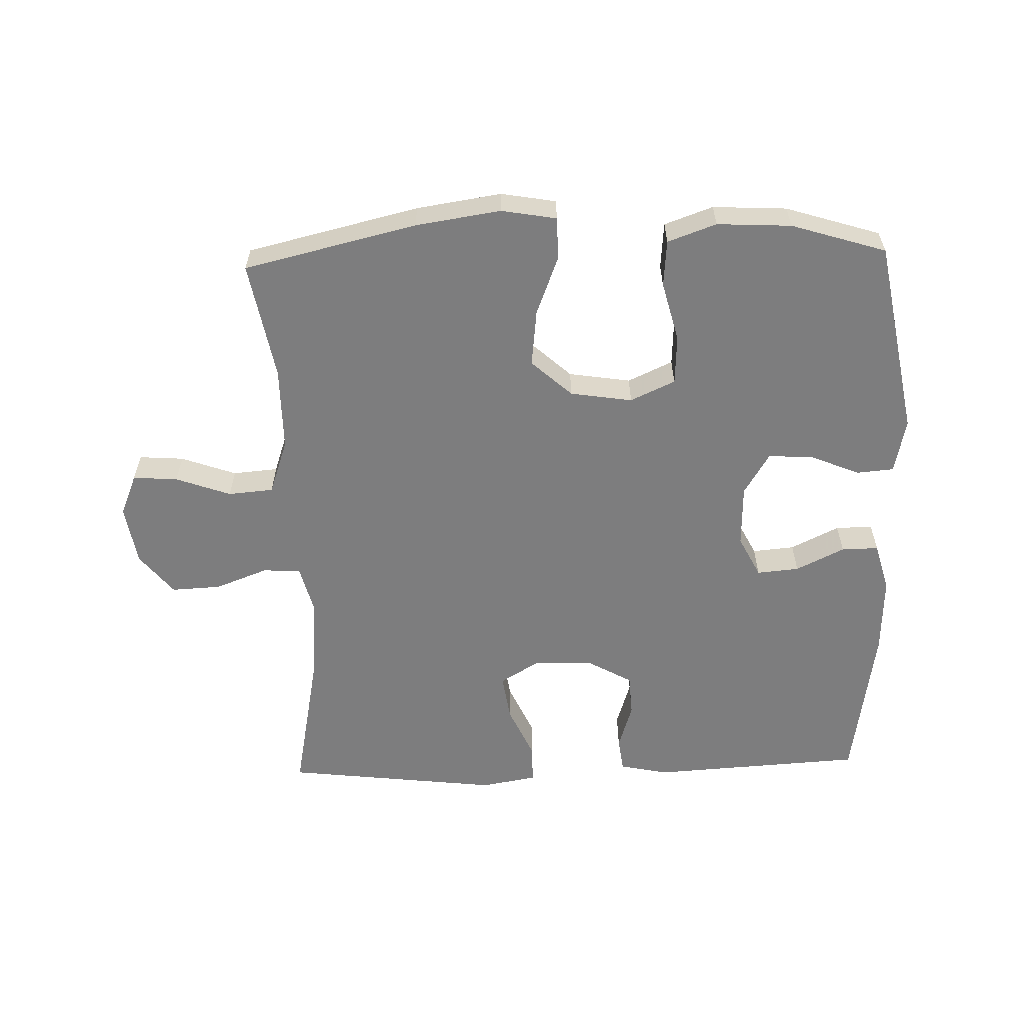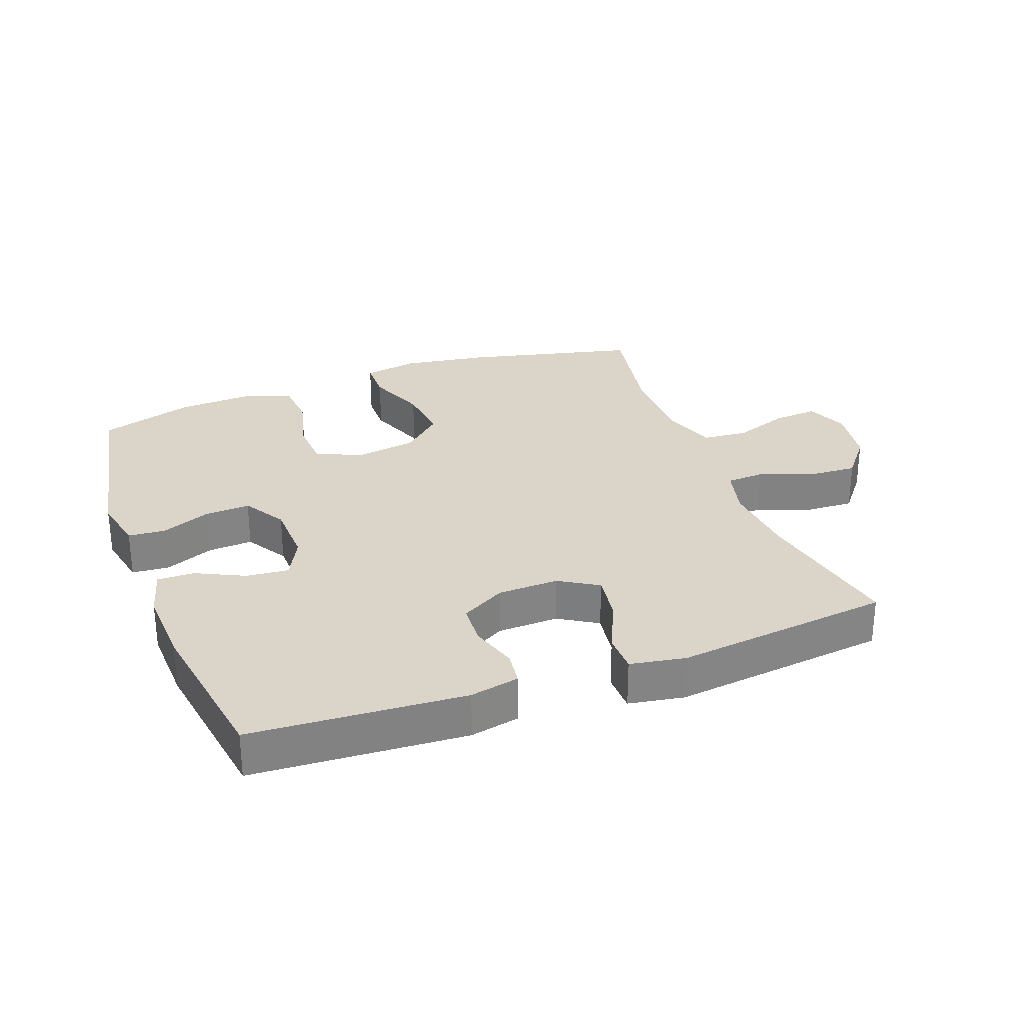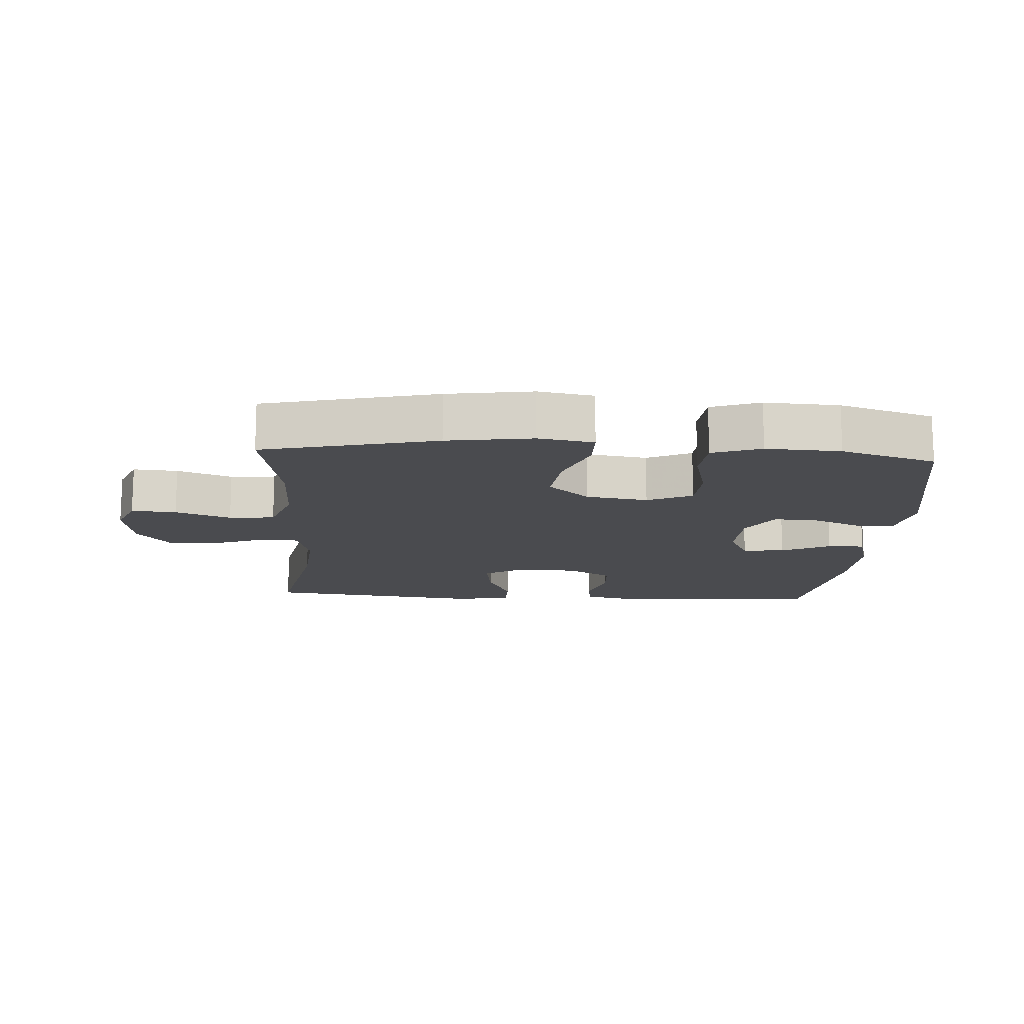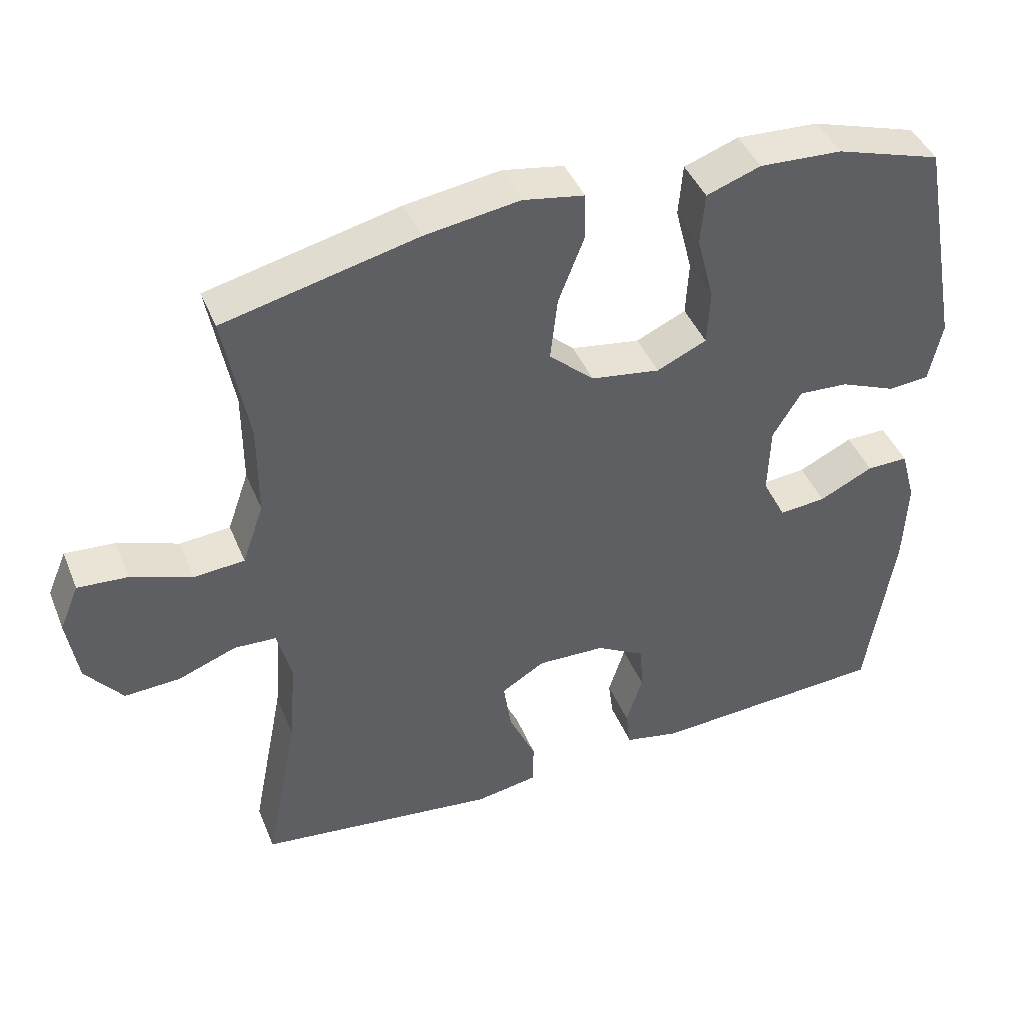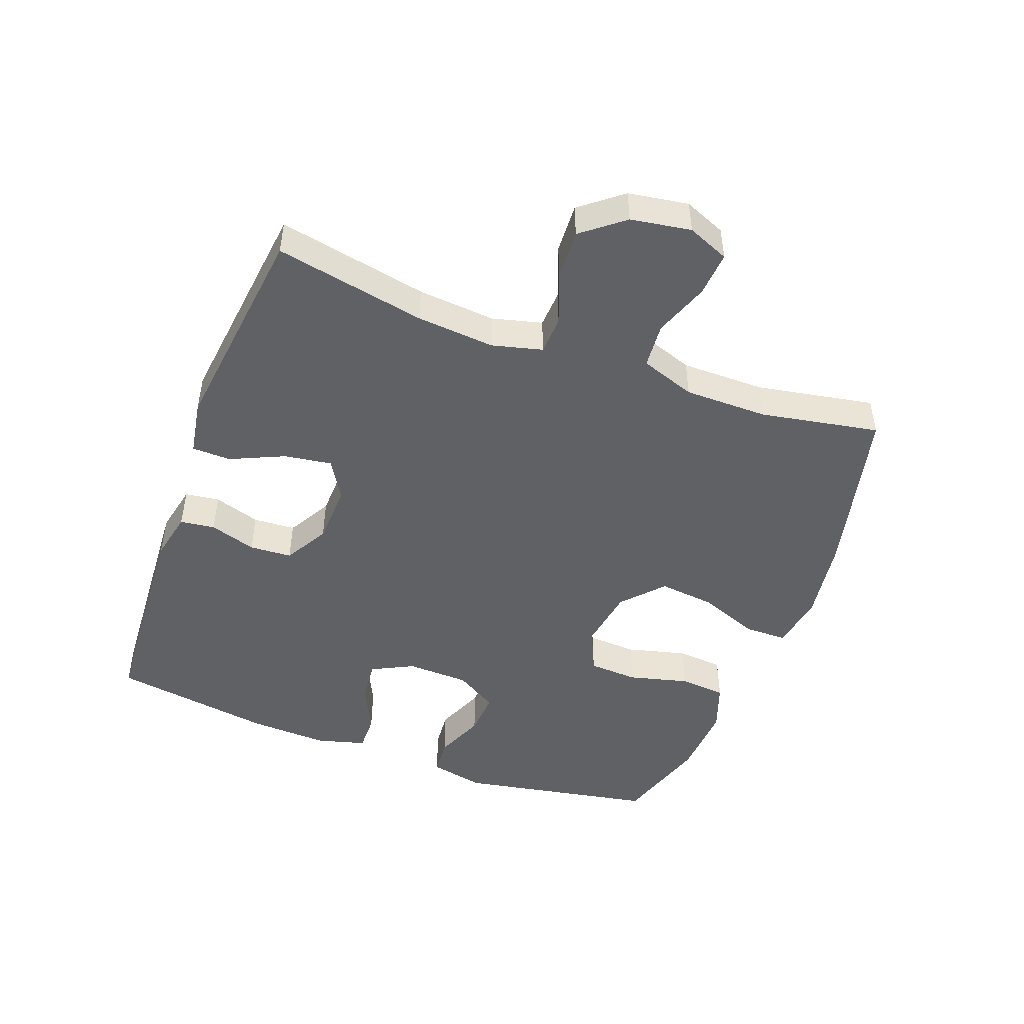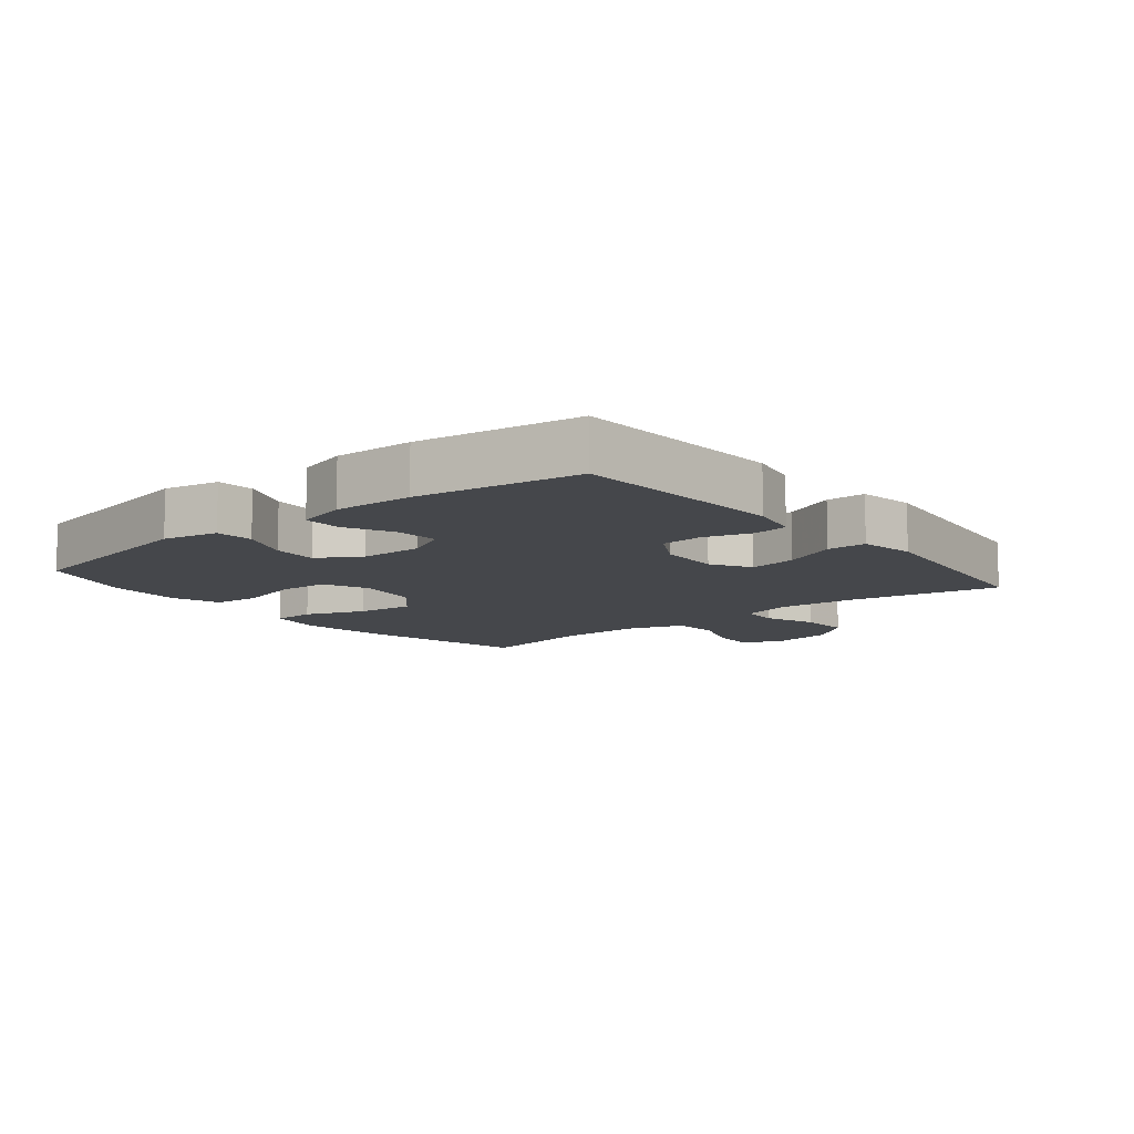
<metadata>
{"format":"obj","ext":"obj","renderer":"f3d","projection":"perspective","resolution":1024,"background":"white","views":[{"elev":-59.1,"azim":1.7,"up":"+Y"},{"elev":29.1,"azim":159.6,"up":"+Y"},{"elev":-14.3,"azim":-3.6,"up":"+Y"},{"elev":42.9,"azim":-21.3,"up":"+Z"},{"elev":-47.7,"azim":-110.5,"up":"+Y"},{"elev":-10.5,"azim":129.3,"up":"+Y"}]}
</metadata>
<code>
v 0.5 0.07 0.5
v 0.557 0.07 0.193
v 0.539 0.07 0.107
v 0.481 0.07 0.102
v 0.403 0.07 0.134
v 0.333 0.07 0.138
v 0.293 0.07 0.072
v 0.29 0.07 -0.026
v 0.323 0.07 -0.091
v 0.389 0.07 -0.085
v 0.465 0.07 -0.048
v 0.523 0.07 -0.047
v 0.544 0.07 -0.124
v 0.539 0.07 -0.247
v 0.5 0.07 -0.5
v 0.167 0.07 -0.52
v 0.09 0.07 -0.504
v 0.083 0.07 -0.45
v 0.106 0.07 -0.377
v 0.102 0.07 -0.311
v 0.033 0.07 -0.272
v -0.062 0.07 -0.269
v -0.123 0.07 -0.306
v -0.112 0.07 -0.38
v -0.074 0.07 -0.464
v -0.075 0.07 -0.525
v -0.162 0.07 -0.54
v -0.5 0.07 -0.5
v -0.454 0.07 -0.264
v -0.444 0.07 -0.142
v -0.464 0.07 -0.064
v -0.523 0.07 -0.061
v -0.605 0.07 -0.092
v -0.683 0.07 -0.096
v -0.735 0.07 -0.031
v -0.75 0.07 0.063
v -0.723 0.07 0.128
v -0.653 0.07 0.123
v -0.567 0.07 0.092
v -0.496 0.07 0.098
v -0.466 0.07 0.184
v -0.466 0.07 0.315
v -0.5 0.07 0.5
v -0.23 0.07 0.564
v -0.097 0.07 0.584
v -0.011 0.07 0.569
v -0.01 0.07 0.503
v -0.046 0.07 0.41
v -0.056 0.07 0.321
v 0.007 0.07 0.264
v 0.104 0.07 0.249
v 0.174 0.07 0.281
v 0.178 0.07 0.358
v 0.154 0.07 0.452
v 0.16 0.07 0.525
v 0.236 0.07 0.552
v 0.352 0.07 0.546
v 0.5 0 0.5
v 0.557 0 0.193
v 0.539 0 0.107
v 0.481 0 0.102
v 0.403 0 0.134
v 0.333 0 0.138
v 0.293 0 0.072
v 0.29 0 -0.026
v 0.323 0 -0.091
v 0.389 0 -0.085
v 0.465 0 -0.048
v 0.523 0 -0.047
v 0.544 0 -0.124
v 0.539 0 -0.247
v 0.5 0 -0.5
v 0.167 0 -0.52
v 0.09 0 -0.504
v 0.083 0 -0.45
v 0.106 0 -0.377
v 0.102 0 -0.311
v 0.033 0 -0.272
v -0.062 0 -0.269
v -0.123 0 -0.306
v -0.112 0 -0.38
v -0.074 0 -0.464
v -0.075 0 -0.525
v -0.162 0 -0.54
v -0.5 0 -0.5
v -0.454 0 -0.264
v -0.444 0 -0.142
v -0.464 0 -0.064
v -0.523 0 -0.061
v -0.605 0 -0.092
v -0.683 0 -0.096
v -0.735 0 -0.031
v -0.75 0 0.063
v -0.723 0 0.128
v -0.653 0 0.123
v -0.567 0 0.092
v -0.496 0 0.098
v -0.466 0 0.184
v -0.466 0 0.315
v -0.5 0 0.5
v -0.23 0 0.564
v -0.097 0 0.584
v -0.011 0 0.569
v -0.01 0 0.503
v -0.046 0 0.41
v -0.056 0 0.321
v 0.007 0 0.264
v 0.104 0 0.249
v 0.174 0 0.281
v 0.178 0 0.358
v 0.154 0 0.452
v 0.16 0 0.525
v 0.236 0 0.552
v 0.352 0 0.546
f 3 4 5
f 2 3 5
f 1 2 5
f 57 1 5
f 56 57 5
f 55 56 5
f 54 55 5
f 53 54 5
f 52 53 5 6
f 51 52 6 7
f 50 51 7 8
f 49 50 8 9
f 46 47 48
f 45 46 48
f 44 45 48
f 43 44 48
f 42 43 48
f 41 42 48 49
f 40 41 49 9
f 37 38 39
f 36 37 39
f 35 36 39
f 34 35 39
f 33 34 39
f 32 33 39
f 39 40 9
f 32 39 9
f 31 32 9
f 27 28 29
f 26 27 29
f 25 26 29
f 24 25 29
f 23 24 29 30
f 22 23 30 31
f 17 18 19
f 16 17 19
f 15 16 19
f 14 15 19
f 13 14 19
f 12 13 19
f 11 12 19
f 10 11 19
f 9 10 19 20
f 21 22 31 9
f 9 20 21
f 62 61 60
f 62 60 59
f 62 59 58
f 62 58 114
f 62 114 113
f 62 113 112
f 62 112 111
f 62 111 110
f 63 62 110 109
f 64 63 109 108
f 65 64 108 107
f 66 65 107 106
f 105 104 103
f 105 103 102
f 105 102 101
f 105 101 100
f 105 100 99
f 106 105 99 98
f 66 106 98 97
f 96 95 94
f 96 94 93
f 96 93 92
f 96 92 91
f 96 91 90
f 96 90 89
f 66 97 96
f 66 96 89
f 66 89 88
f 86 85 84
f 86 84 83
f 86 83 82
f 86 82 81
f 87 86 81 80
f 88 87 80 79
f 76 75 74
f 76 74 73
f 76 73 72
f 76 72 71
f 76 71 70
f 76 70 69
f 76 69 68
f 76 68 67
f 77 76 67 66
f 66 88 79 78
f 78 77 66
f 1 58 59 2
f 2 59 60 3
f 3 60 61 4
f 4 61 62 5
f 5 62 63 6
f 6 63 64 7
f 7 64 65 8
f 8 65 66 9
f 9 66 67 10
f 10 67 68 11
f 11 68 69 12
f 12 69 70 13
f 13 70 71 14
f 14 71 72 15
f 15 72 73 16
f 16 73 74 17
f 17 74 75 18
f 18 75 76 19
f 19 76 77 20
f 20 77 78 21
f 21 78 79 22
f 22 79 80 23
f 23 80 81 24
f 24 81 82 25
f 25 82 83 26
f 26 83 84 27
f 27 84 85 28
f 28 85 86 29
f 29 86 87 30
f 30 87 88 31
f 31 88 89 32
f 32 89 90 33
f 33 90 91 34
f 34 91 92 35
f 35 92 93 36
f 36 93 94 37
f 37 94 95 38
f 38 95 96 39
f 39 96 97 40
f 40 97 98 41
f 41 98 99 42
f 42 99 100 43
f 43 100 101 44
f 44 101 102 45
f 45 102 103 46
f 46 103 104 47
f 47 104 105 48
f 48 105 106 49
f 49 106 107 50
f 50 107 108 51
f 51 108 109 52
f 52 109 110 53
f 53 110 111 54
f 54 111 112 55
f 55 112 113 56
f 56 113 114 57
f 57 114 58 1

</code>
